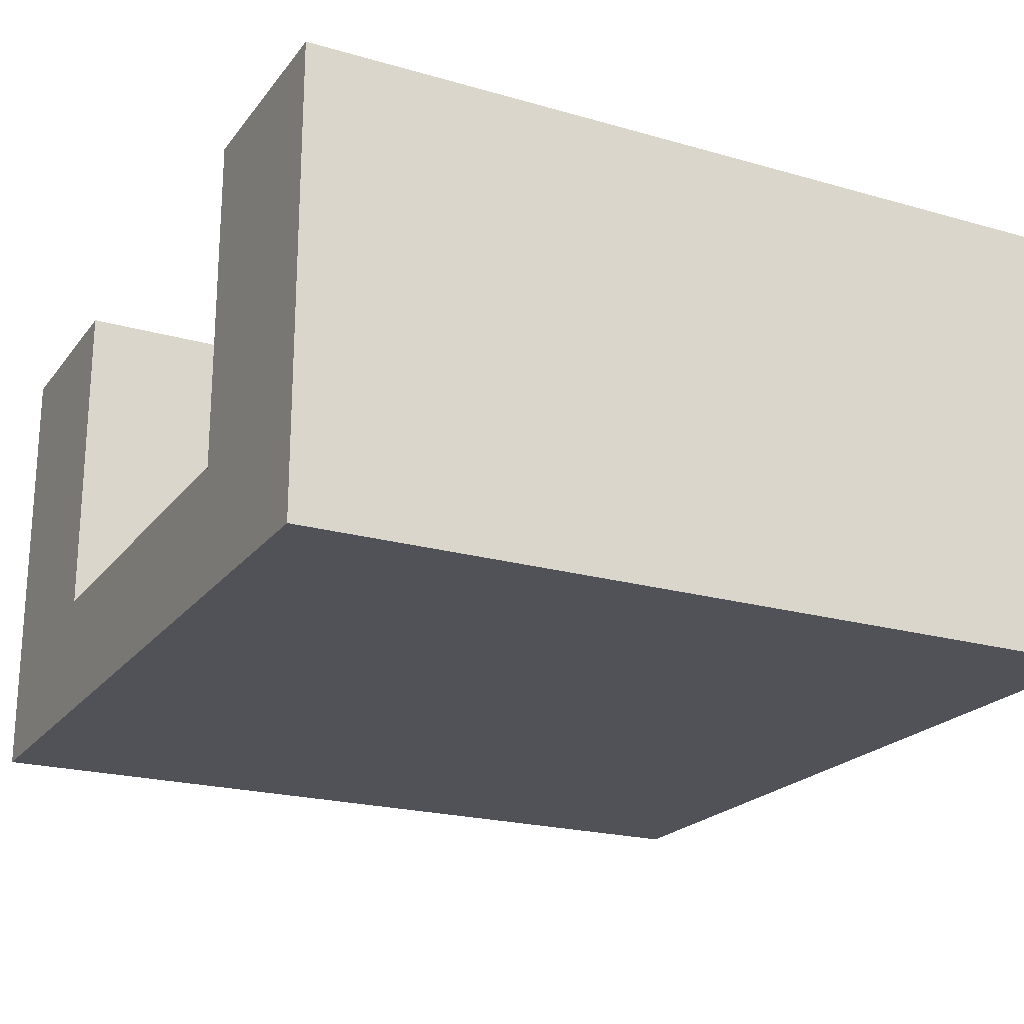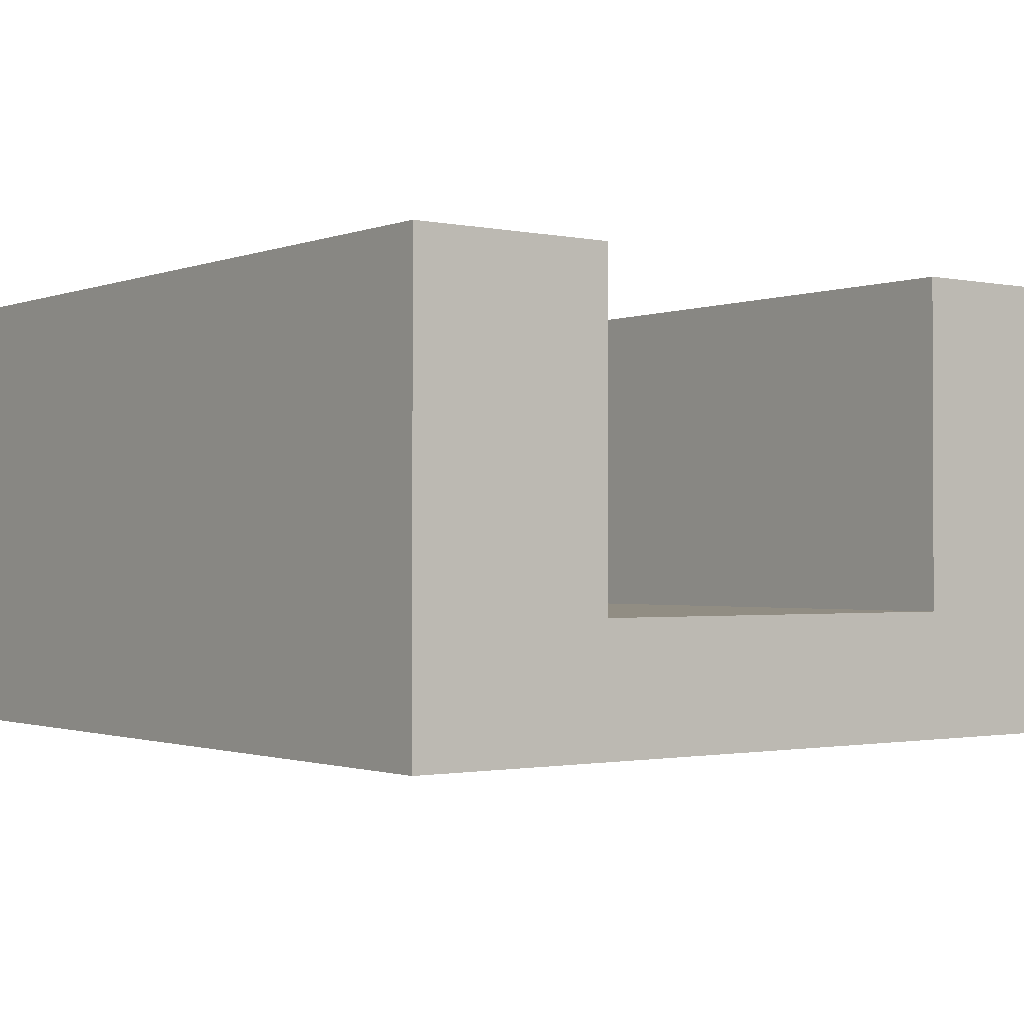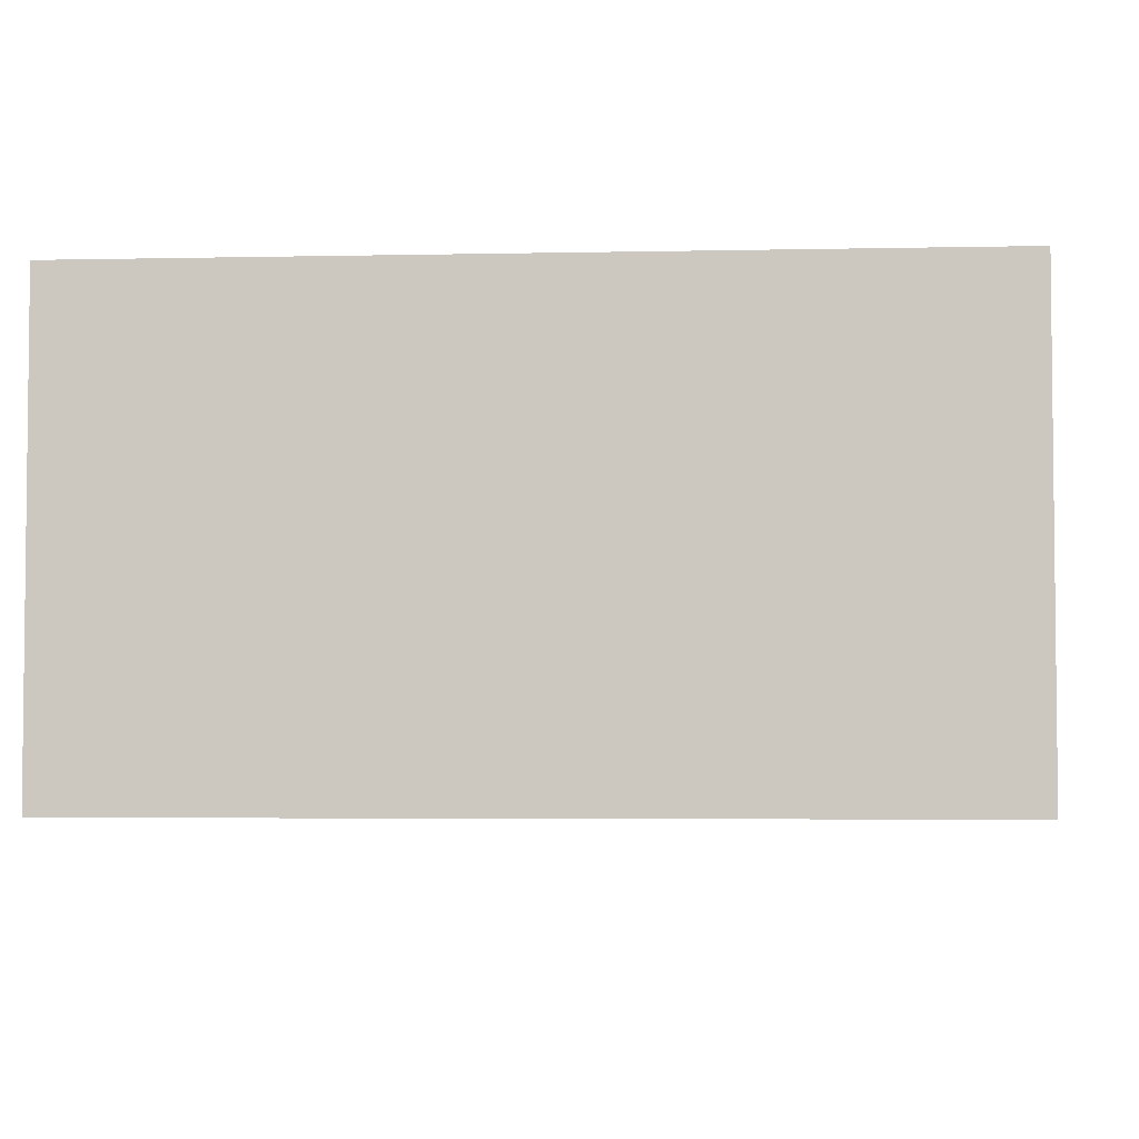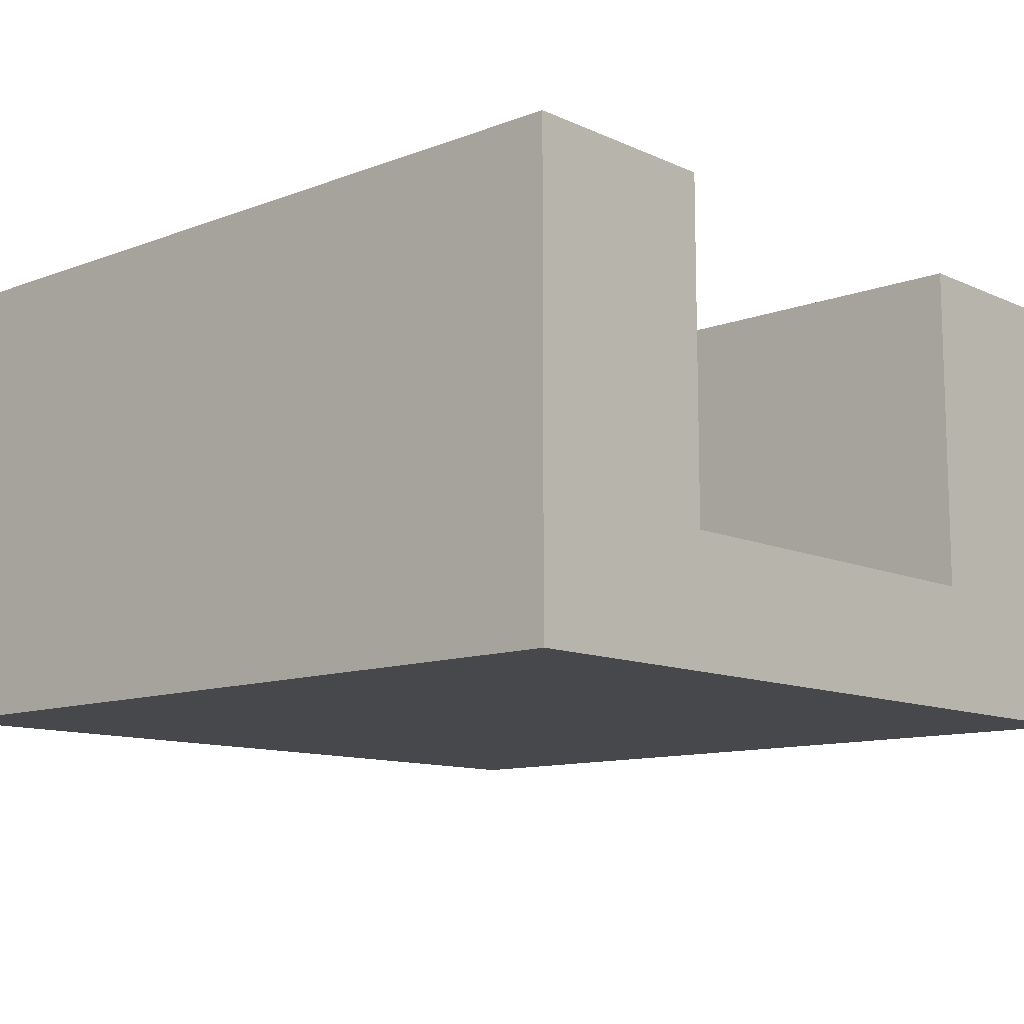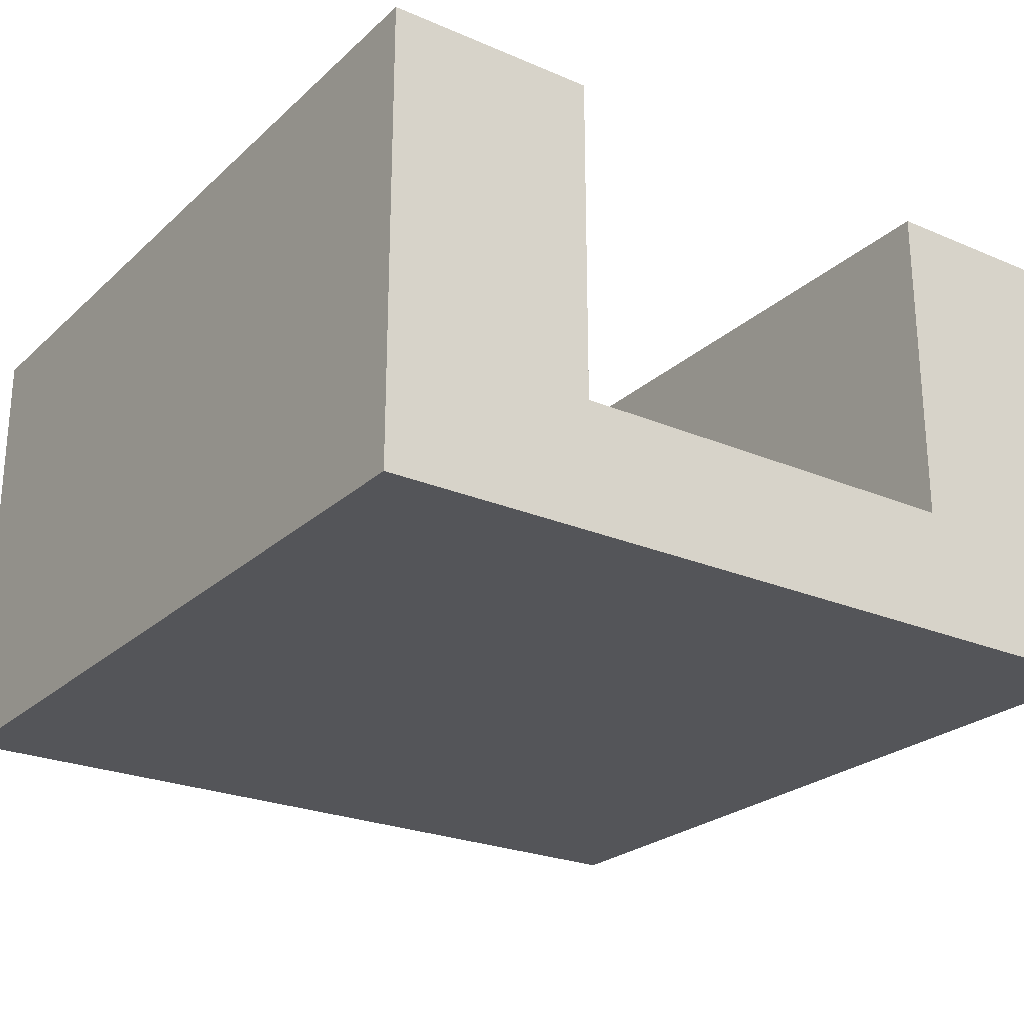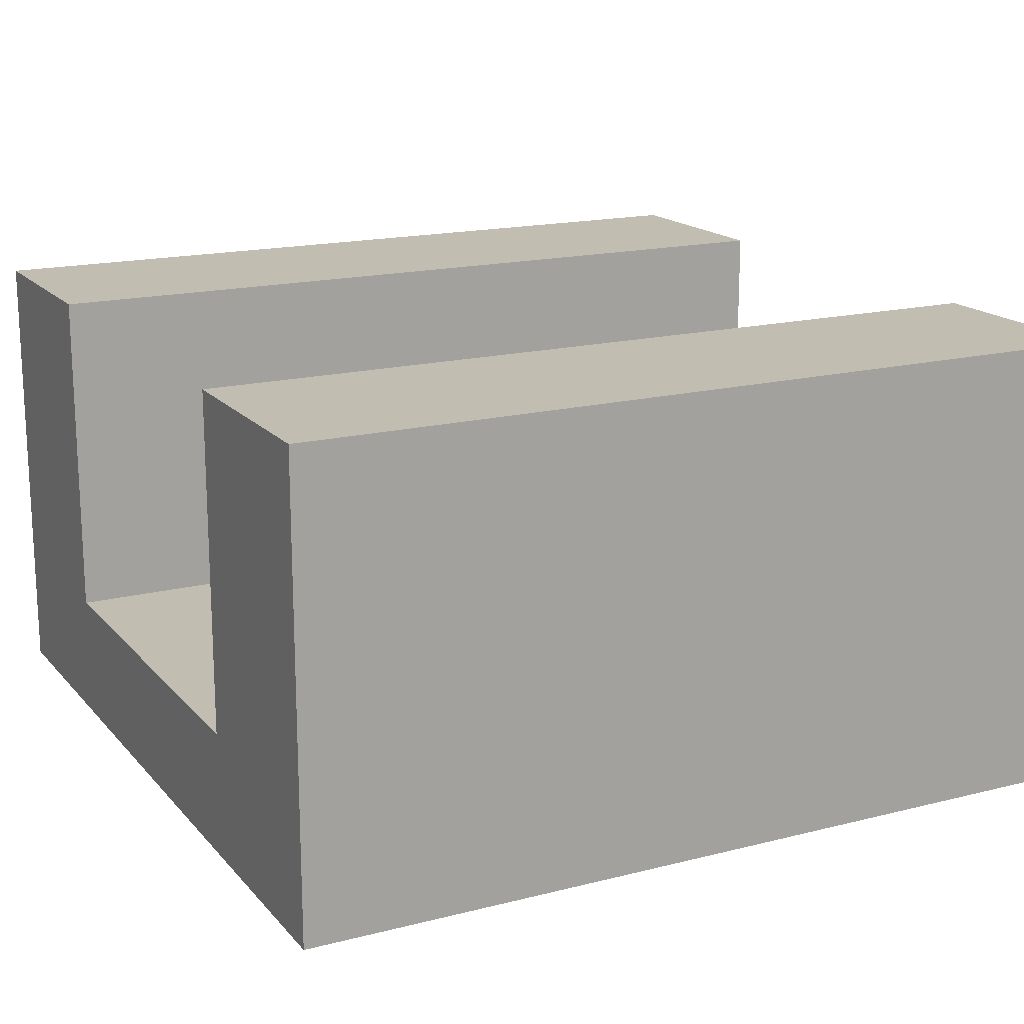
<metadata>
{"format":"obj","ext":"obj","renderer":"f3d","projection":"perspective","resolution":1024,"background":"white","views":[{"elev":-21.4,"azim":-26.9,"up":"+Y"},{"elev":-1.2,"azim":53.0,"up":"+Y"},{"elev":-4.0,"azim":-175.9,"up":"+Y"},{"elev":-11.3,"azim":42.5,"up":"+Y"},{"elev":-24.6,"azim":-124.9,"up":"+Y"},{"elev":17.0,"azim":153.0,"up":"+Y"}]}
</metadata>
<code>
g Mesh1 Group1 Model
v 3 1.805e-16 -5.342e-14
v 5.487e-14 1.805e-16 -0
v 4.62e-14 0 -0.75
v 2.599e-14 0 -2.25
v 0 1.805e-16 -3
v 3 1.805e-16 -3
v 3 0 -2.25
v 3 0 -0.75
f 1 2 3 4 5 6 7 8
v 5.487e-14 1.65 -0
v 3 1.65 -5.342e-14
f 9 2 1 10
v 4.62e-14 1.65 -0.75
v 4.62e-14 0.455 -0.75
f 11 12 3 2 9
v 3 1.65 -0.75
v 3 0.455 -0.75
f 11 13 14 12
f 10 13 11 9
f 1 8 14 13 10
v 3 0.455 -2.25
f 8 7 15 14
v 3 1.65 -2.25
v 3 1.65 -3
f 16 15 7 6 17
v 2.599e-14 1.65 -2.25
v 2.599e-14 0.455 -2.25
f 16 18 19 15
v 0 1.65 -3
f 20 18 16 17
f 5 4 19 18 20
f 4 3 12 19
f 19 12 14 15
f 17 6 5 20

</code>
